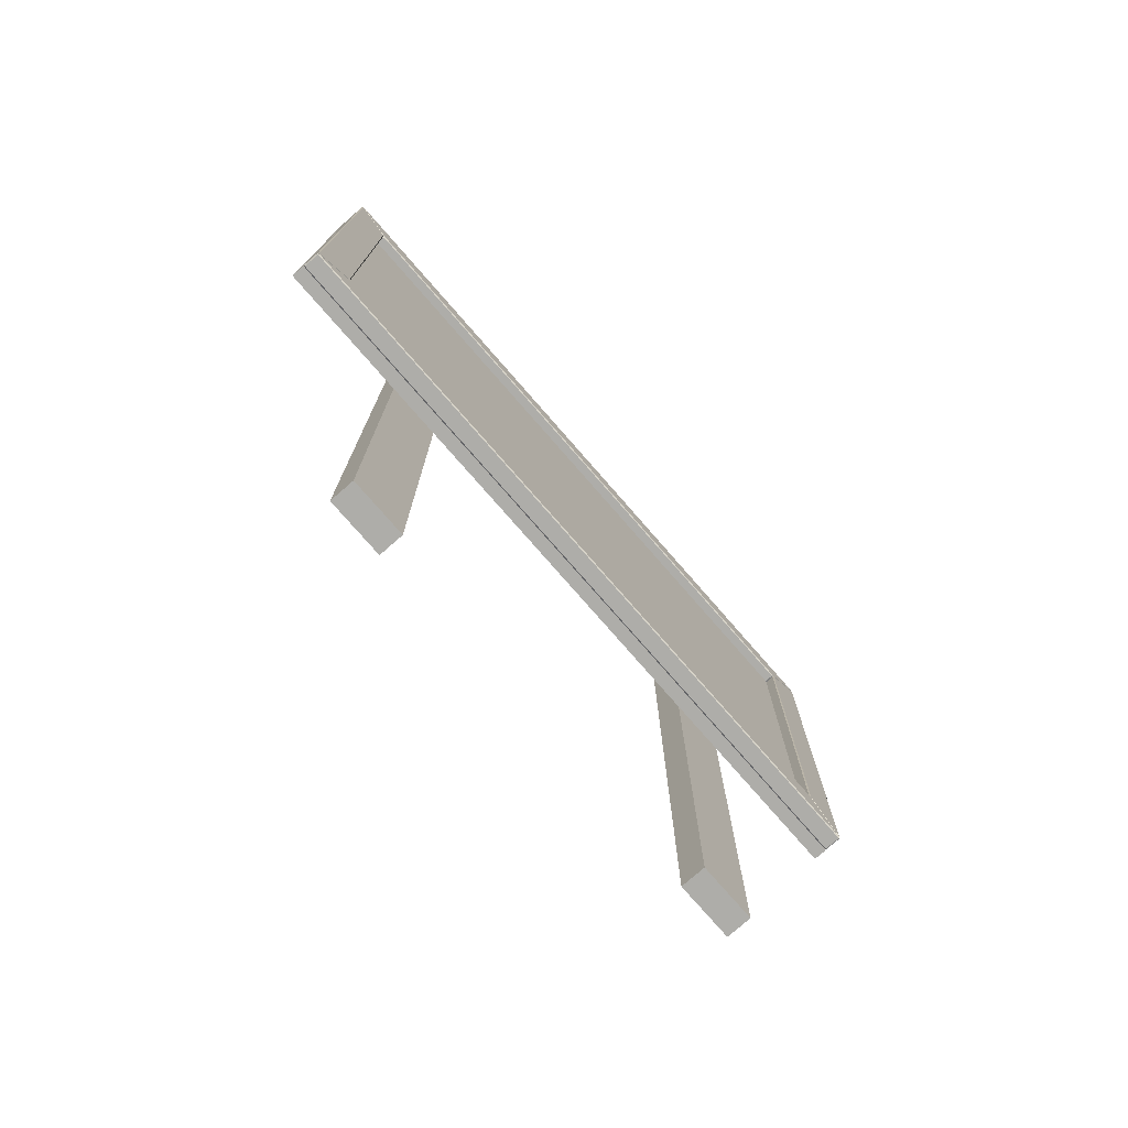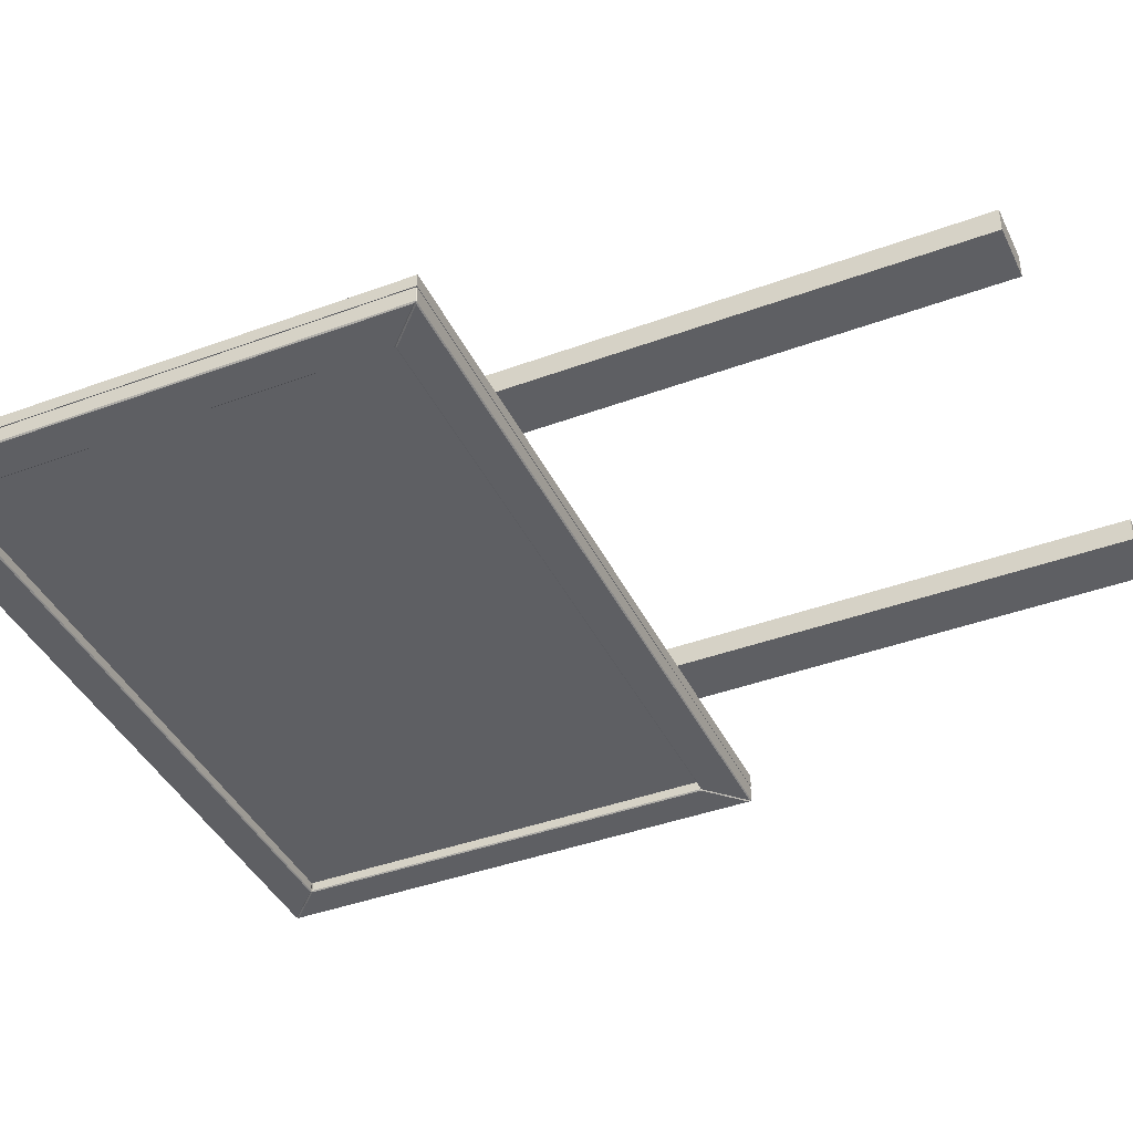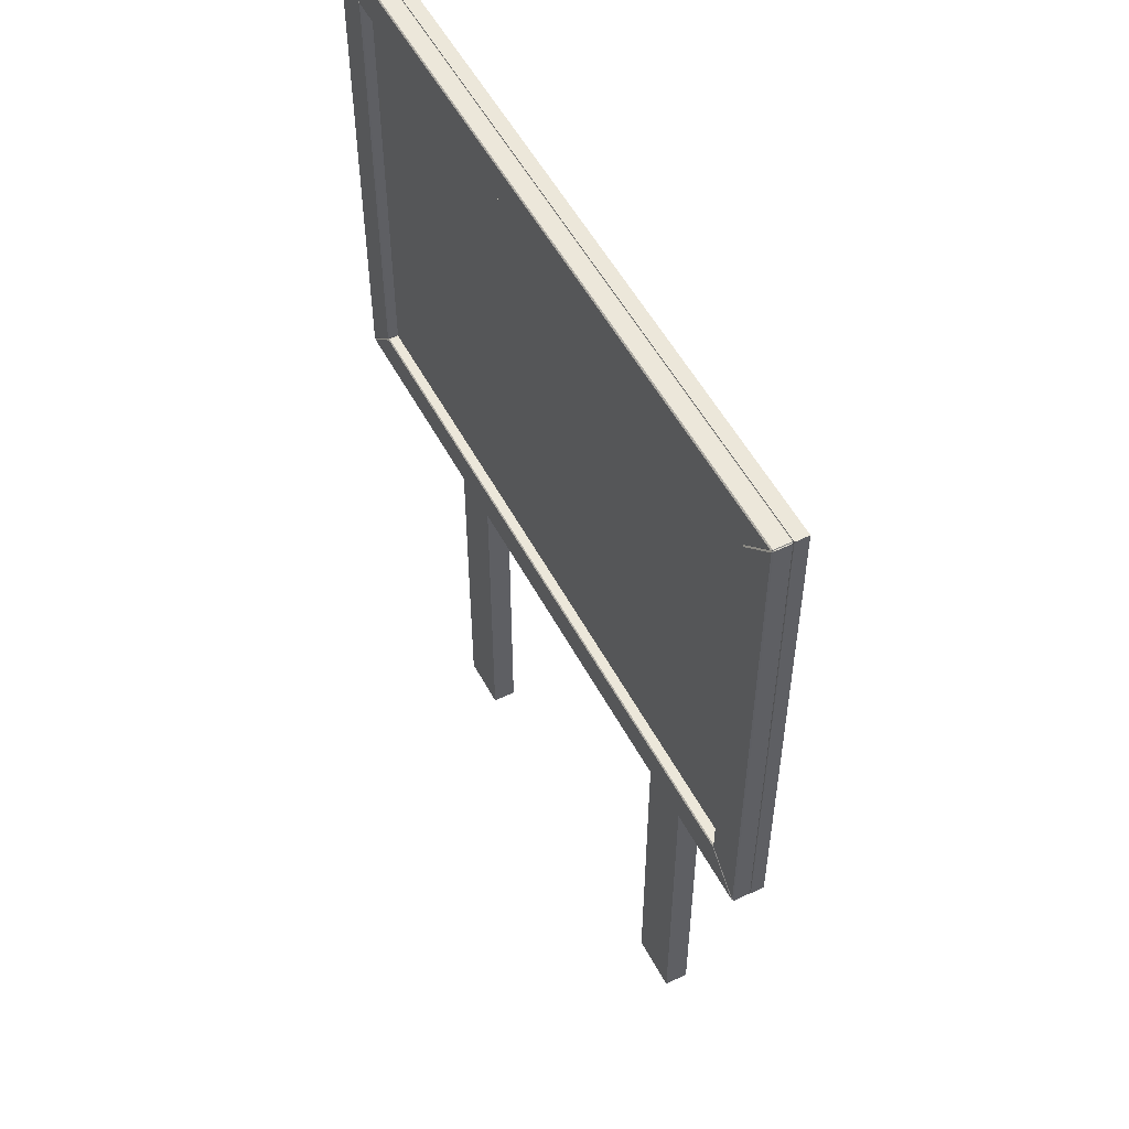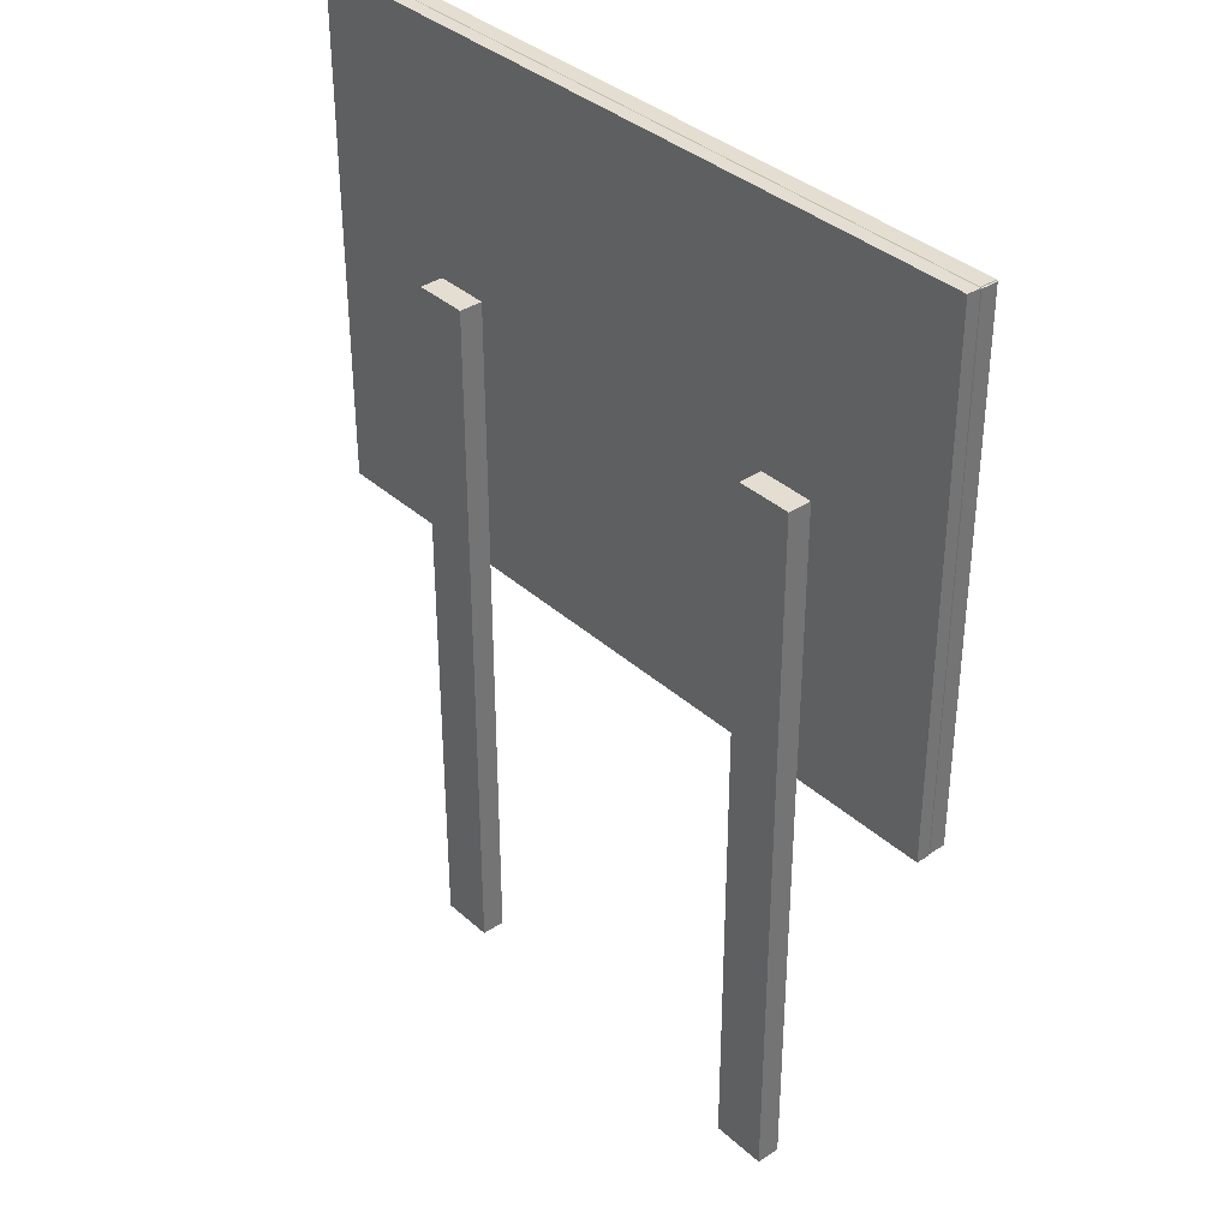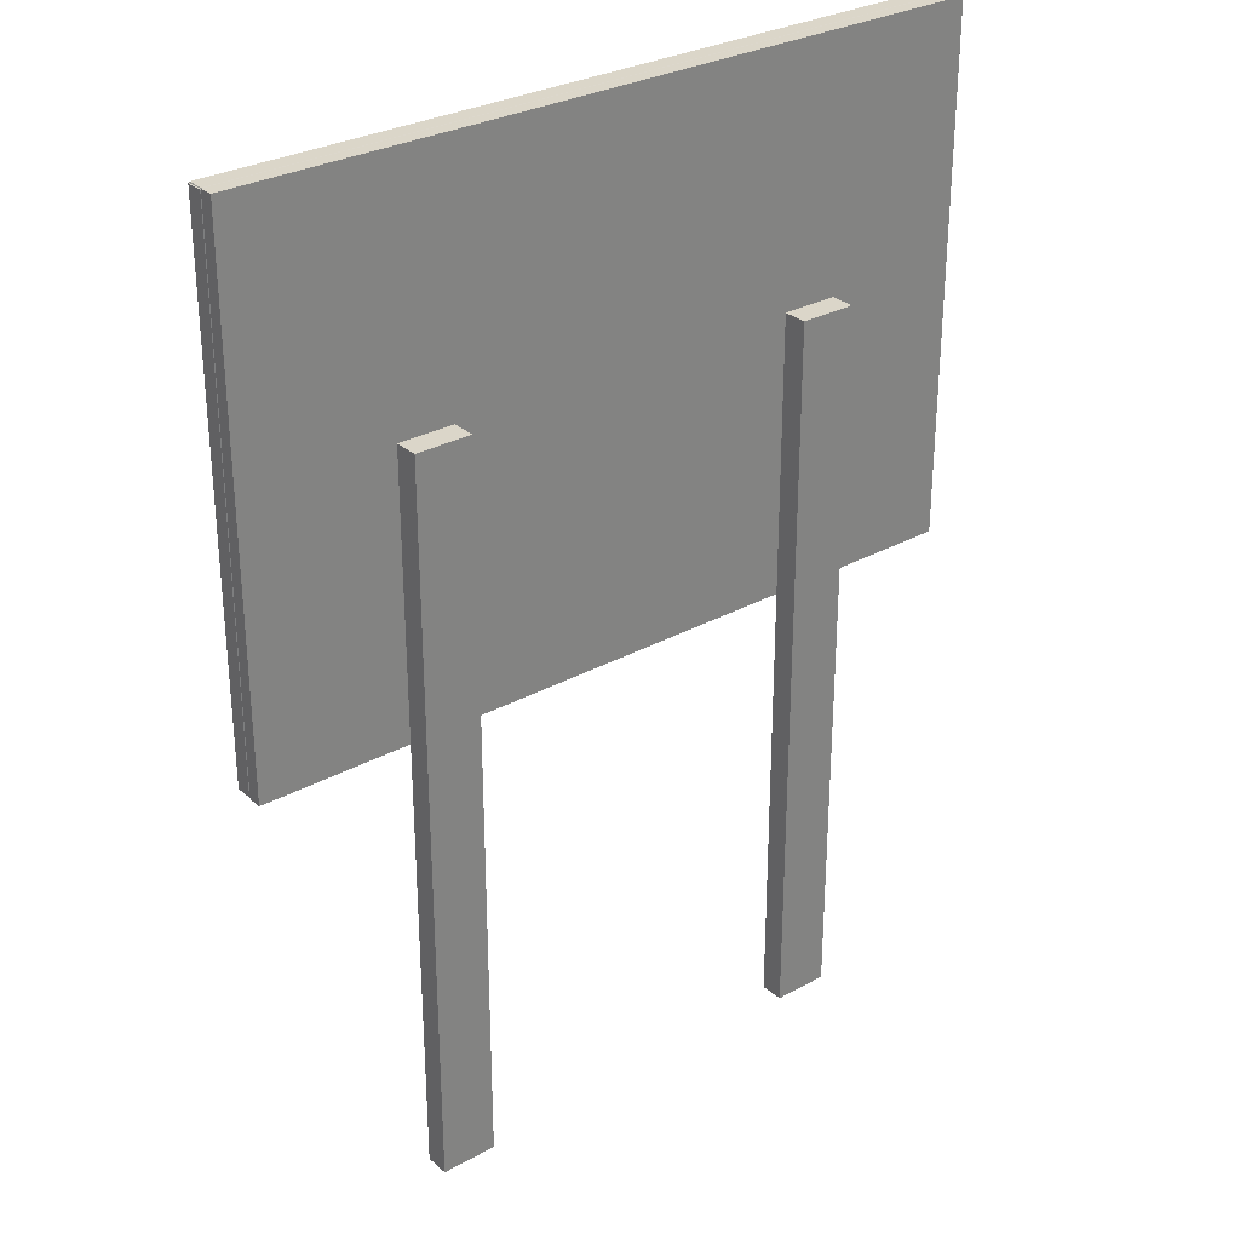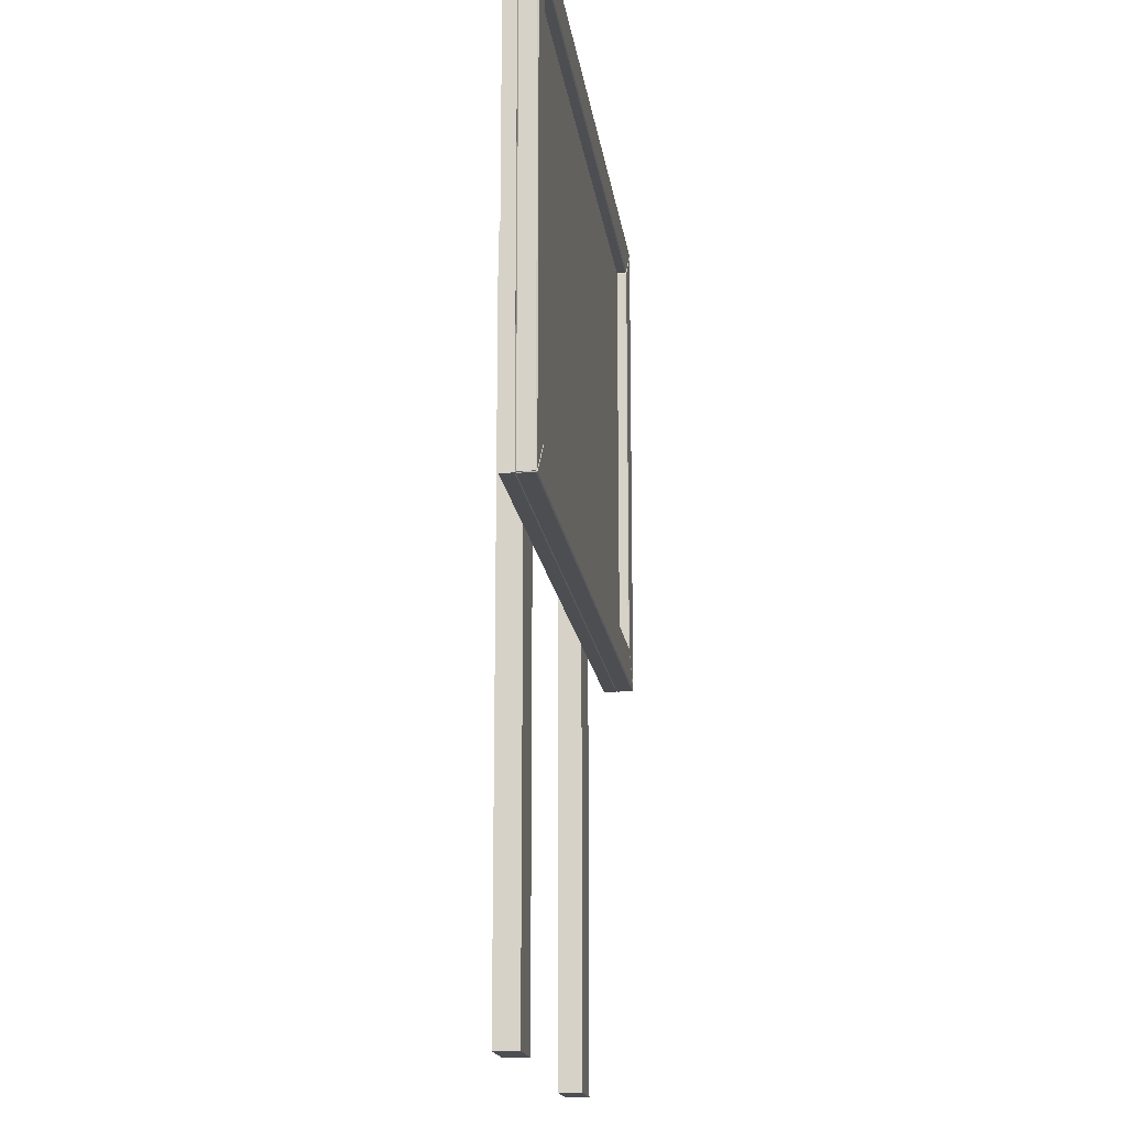
<metadata>
{"format":"obj","ext":"obj","renderer":"f3d","projection":"perspective","resolution":1024,"background":"white","views":[{"elev":-77.1,"azim":131.1,"up":"+Y"},{"elev":-41.1,"azim":-65.8,"up":"+Z"},{"elev":53.6,"azim":-117.6,"up":"+Y"},{"elev":36.3,"azim":49.2,"up":"+Y"},{"elev":29.8,"azim":-38.9,"up":"+Y"},{"elev":-16.8,"azim":97.5,"up":"+Y"}]}
</metadata>
<code>
o map3.001
v 0.6359 -0.105 -0.01373
v 0.6424 -0.327 -0.01373
v 0.3288 -0.1139 -0.01373
v 0.3353 -0.3359 -0.01373
f 1 2 4 3
o map3.002
v -0.3071 -0.309 -0.0137
v -0.3373 -0.3886 -0.0137
v -0.4688 -0.2477 -0.0137
v -0.499 -0.3273 -0.0137
f 5 6 8 7
o map3.003
v 0.263 -0.2846 -0.01391
v -0.2683 -0.2846 -0.01391
v 0.263 0.284 -0.01391
v -0.2683 0.284 -0.01391
v -0.002644 -0.2846 -0.01391
v -0.002644 0.284 -0.01391
v -0.1355 -0.2799 -0.01391
v -0.1355 0.284 -0.01391
f 15 10 12 16
f 9 13 14 11
f 13 15 16 14
o map3.004
v -0.5522 0.04792 -0.0137
v -0.377 0.1087 -0.0137
v -0.648 0.3241 -0.0137
v -0.4728 0.3849 -0.0137
f 17 19 20 18
o map3.008
v -0.7217 -0.4741 0.001133
v -0.7175 -0.4723 0.001133
v -0.7189 -0.4748 0.003567
v -0.7217 -0.4741 -0.03366
v -0.8023 -0.5536 0.001133
v -0.798 -0.5528 0.003567
v -0.8015 -0.5553 0.001133
v -0.8023 -0.5536 -0.03366
v -0.8015 -0.5553 -0.03366
v -0.798 -0.5528 -0.03609
v -0.7189 -0.4748 -0.03609
v 0.7928 -0.5528 -0.03609
v 0.797 -0.5536 -0.03366
v 0.7963 -0.5553 -0.03366
v 0.7136 -0.4748 -0.03609
v 0.7164 -0.4741 -0.03366
v 0.7122 -0.4723 -0.03366
v 0.7122 -0.4723 0.001133
v -0.7175 -0.4723 -0.03366
v 0.7136 -0.4748 0.003567
v 0.7164 -0.4741 0.001133
v 0.797 -0.5536 0.001133
v 0.7963 -0.5553 0.001133
v 0.7928 -0.5528 0.003567
v -0.7191 -0.4728 0.01502
v -0.7191 0.4722 0.01502
v -0.7191 -0.4728 -0.0136
v -0.7191 0.4722 -0.0136
v 0.7138 -0.4728 0.01502
v 0.7138 0.4722 0.01502
v 0.7138 -0.4728 -0.0136
v 0.7138 0.4722 -0.0136
v -0.804 -0.5553 0.03219
v -0.804 -0.5553 0.003568
v -0.804 0.5546 0.03219
v 0.7987 -0.5553 0.03219
v 0.7987 -0.5553 0.003568
v 0.7987 0.5546 0.03219
v 0.7987 0.5546 0.003568
v -0.804 0.5546 0.003568
v 0.7164 -0.4741 0.001133
v 0.7146 -0.4699 0.001133
v 0.7171 -0.4713 0.003567
v 0.7164 -0.4741 -0.03366
v 0.797 -0.5536 0.001133
v 0.7963 -0.5494 0.003567
v 0.7987 -0.5528 0.001133
v 0.797 -0.5536 -0.03366
v 0.7987 -0.5528 -0.03366
v 0.7963 -0.5494 -0.03609
v 0.7171 -0.4713 -0.03609
v 0.7963 0.5488 -0.03609
v 0.797 0.5529 -0.03366
v 0.7987 0.5522 -0.03366
v 0.7171 0.4707 -0.03609
v 0.7164 0.4734 -0.03366
v 0.7146 0.4693 -0.03366
v 0.7146 0.4693 0.001133
v 0.7146 -0.4699 -0.03366
v 0.7171 0.4707 0.003567
v 0.7164 0.4734 0.001133
v 0.797 0.5529 0.001133
v 0.7987 0.5522 0.001133
v 0.7963 0.5488 0.003567
v -0.8023 -0.5536 0.001133
v -0.804 -0.5528 0.001133
v -0.8015 -0.5494 0.003567
v -0.8023 -0.5536 -0.03366
v -0.7217 -0.4741 0.001133
v -0.7224 -0.4713 0.003567
v -0.7199 -0.4699 0.001133
v -0.7217 -0.4741 -0.03366
v -0.7199 -0.4699 -0.03366
v -0.7224 -0.4713 -0.03609
v -0.8015 -0.5494 -0.03609
v -0.7224 0.4707 -0.03609
v -0.7217 0.4734 -0.03366
v -0.7199 0.4693 -0.03366
v -0.8015 0.5488 -0.03609
v -0.8023 0.5529 -0.03366
v -0.804 0.5522 -0.03366
v -0.804 0.5522 0.001133
v -0.804 -0.5528 -0.03366
v -0.8015 0.5488 0.003567
v -0.8023 0.5529 0.001133
v -0.7217 0.4734 0.001133
v -0.7199 0.4693 0.001133
v -0.7224 0.4707 0.003567
v -0.8023 0.5529 0.001133
v -0.8015 0.5546 0.001133
v -0.7981 0.5522 0.003567
v -0.8023 0.5529 -0.03366
v -0.7217 0.4734 0.001133
v -0.7189 0.4741 0.003567
v -0.7175 0.4717 0.001133
v -0.7217 0.4734 -0.03366
v -0.7175 0.4717 -0.03366
v -0.7189 0.4741 -0.03609
v -0.7981 0.5522 -0.03609
v 0.7136 0.4742 -0.03609
v 0.7164 0.4734 -0.03366
v 0.7122 0.4717 -0.03366
v 0.7928 0.5522 -0.03609
v 0.797 0.5529 -0.03366
v 0.7963 0.5546 -0.03366
v 0.7963 0.5546 0.001133
v -0.8015 0.5546 -0.03366
v 0.7928 0.5522 0.003567
v 0.797 0.5529 0.001133
v 0.7164 0.4734 0.001133
v 0.7122 0.4717 0.001133
v 0.7136 0.4742 0.003567
v 0.5016 -1.513 0.08317
v 0.5016 -1.513 0.03219
v 0.5016 0.03843 0.08317
v 0.3829 -1.513 0.08317
v 0.3829 -1.513 0.03219
v 0.3829 0.03843 0.08317
v 0.3829 0.03843 0.03219
v 0.5016 0.03843 0.03219
v -0.3688 -1.513 0.08317
v -0.3688 -1.513 0.03219
v -0.3688 0.03843 0.08317
v -0.4875 -1.513 0.08317
v -0.4875 -1.513 0.03219
v -0.4875 0.03843 0.08317
v -0.4875 0.03843 0.03219
v -0.3688 0.03843 0.03219
f 45 46 48 47
f 47 48 52 51
f 51 52 50 49
f 49 50 46 45
f 47 51 49 45
f 52 48 46 50
f 24 21 22 39
f 21 23 22
f 21 25 26 23
f 24 28 25 21
f 25 27 26
f 25 28 29 27
f 28 30 29
f 28 24 31 30
f 34 29 30 32
f 31 35 32 30
f 36 33 32 35
f 33 34 32
f 36 35 37
f 35 31 39 37
f 41 36 37 38
f 22 38 37 39
f 24 39 31
f 23 40 38 22
f 40 41 38
f 42 41 40 44
f 33 36 41 42
f 33 42 43 34
f 42 44 43
f 44 26 27 43
f 26 44 40 23
f 29 34 43 27
f 54 57 56 53
f 53 55 60 54
f 56 58 55 53
f 57 59 58 56
f 59 60 55 58
f 54 60 59 57
f 64 61 62 79
f 61 63 62
f 61 65 66 63
f 64 68 65 61
f 65 67 66
f 65 68 69 67
f 68 70 69
f 68 64 71 70
f 74 69 70 72
f 71 75 72 70
f 76 73 72 75
f 73 74 72
f 76 75 77
f 75 71 79 77
f 81 76 77 78
f 62 78 77 79
f 64 79 71
f 63 80 78 62
f 80 81 78
f 82 81 80 84
f 73 76 81 82
f 73 82 83 74
f 82 84 83
f 84 66 67 83
f 66 84 80 63
f 69 74 83 67
f 88 85 86 103
f 85 87 86
f 85 89 90 87
f 88 92 89 85
f 89 91 90
f 89 92 93 91
f 92 94 93
f 92 88 95 94
f 98 93 94 96
f 95 99 96 94
f 100 97 96 99
f 97 98 96
f 100 99 101
f 99 95 103 101
f 105 100 101 102
f 86 102 101 103
f 88 103 95
f 87 104 102 86
f 104 105 102
f 106 105 104 108
f 97 100 105 106
f 97 106 107 98
f 106 108 107
f 108 90 91 107
f 90 108 104 87
f 93 98 107 91
f 112 109 110 127
f 109 111 110
f 109 113 114 111
f 112 116 113 109
f 113 115 114
f 113 116 117 115
f 116 118 117
f 116 112 119 118
f 122 117 118 120
f 119 123 120 118
f 124 121 120 123
f 121 122 120
f 124 123 125
f 123 119 127 125
f 129 124 125 126
f 110 126 125 127
f 112 127 119
f 111 128 126 110
f 128 129 126
f 130 129 128 132
f 121 124 129 130
f 121 130 131 122
f 130 132 131
f 132 114 115 131
f 114 132 128 111
f 117 122 131 115
f 134 133 136 137
f 133 134 140 135
f 136 133 135 138
f 137 136 138 139
f 139 138 135 140
f 134 137 139 140
f 142 141 144 145
f 141 142 148 143
f 144 141 143 146
f 145 144 146 147
f 147 146 143 148
f 142 145 147 148

</code>
